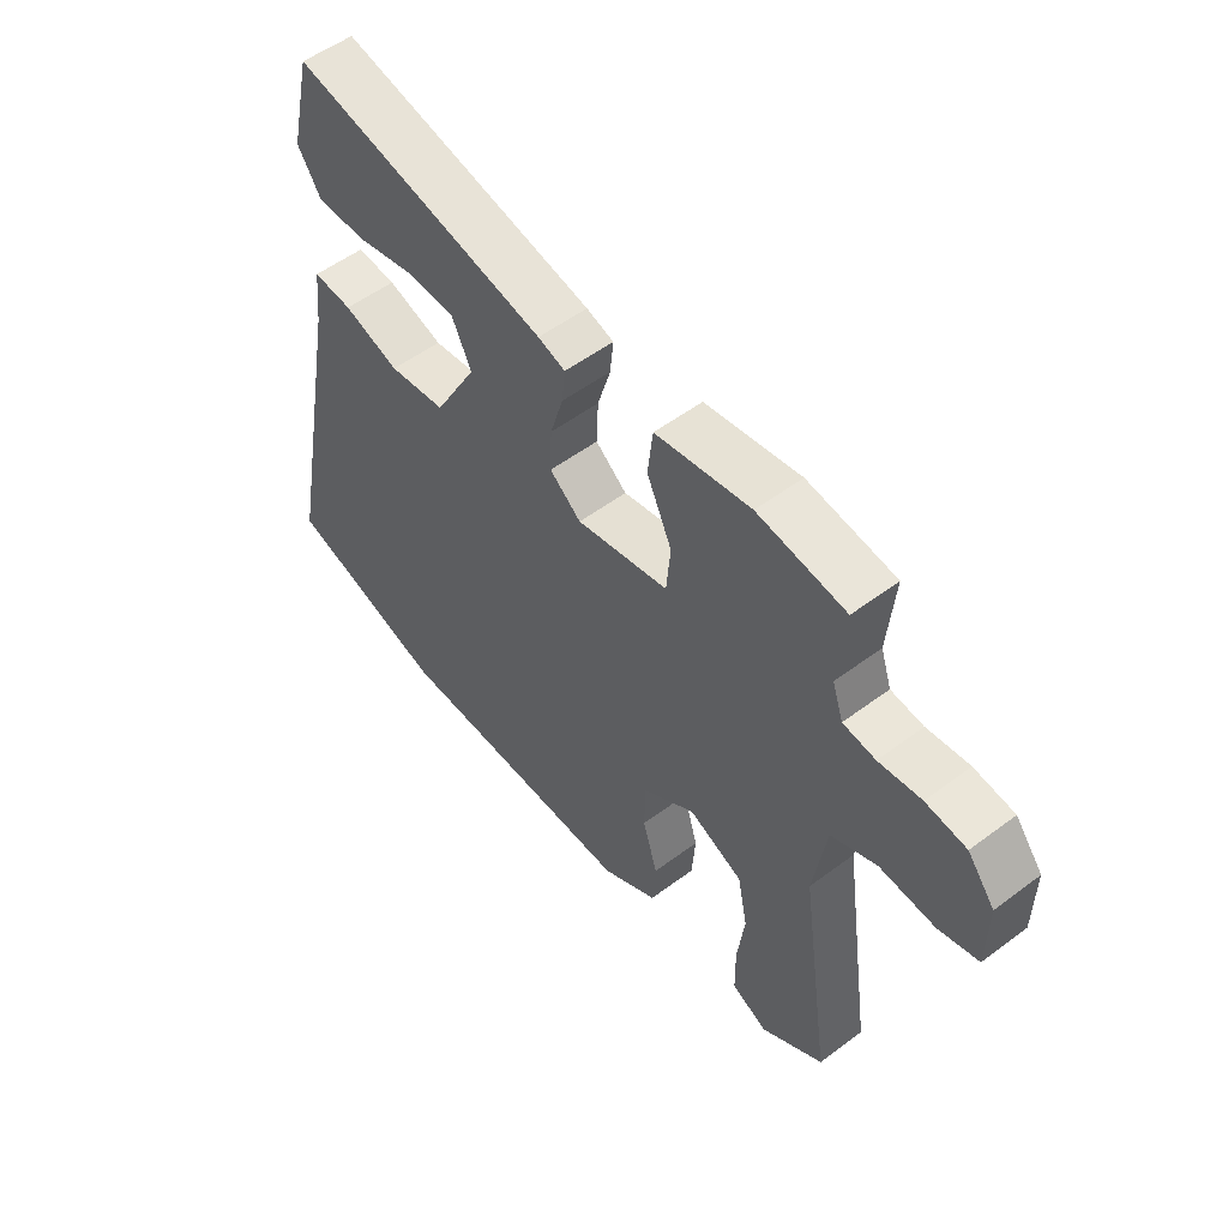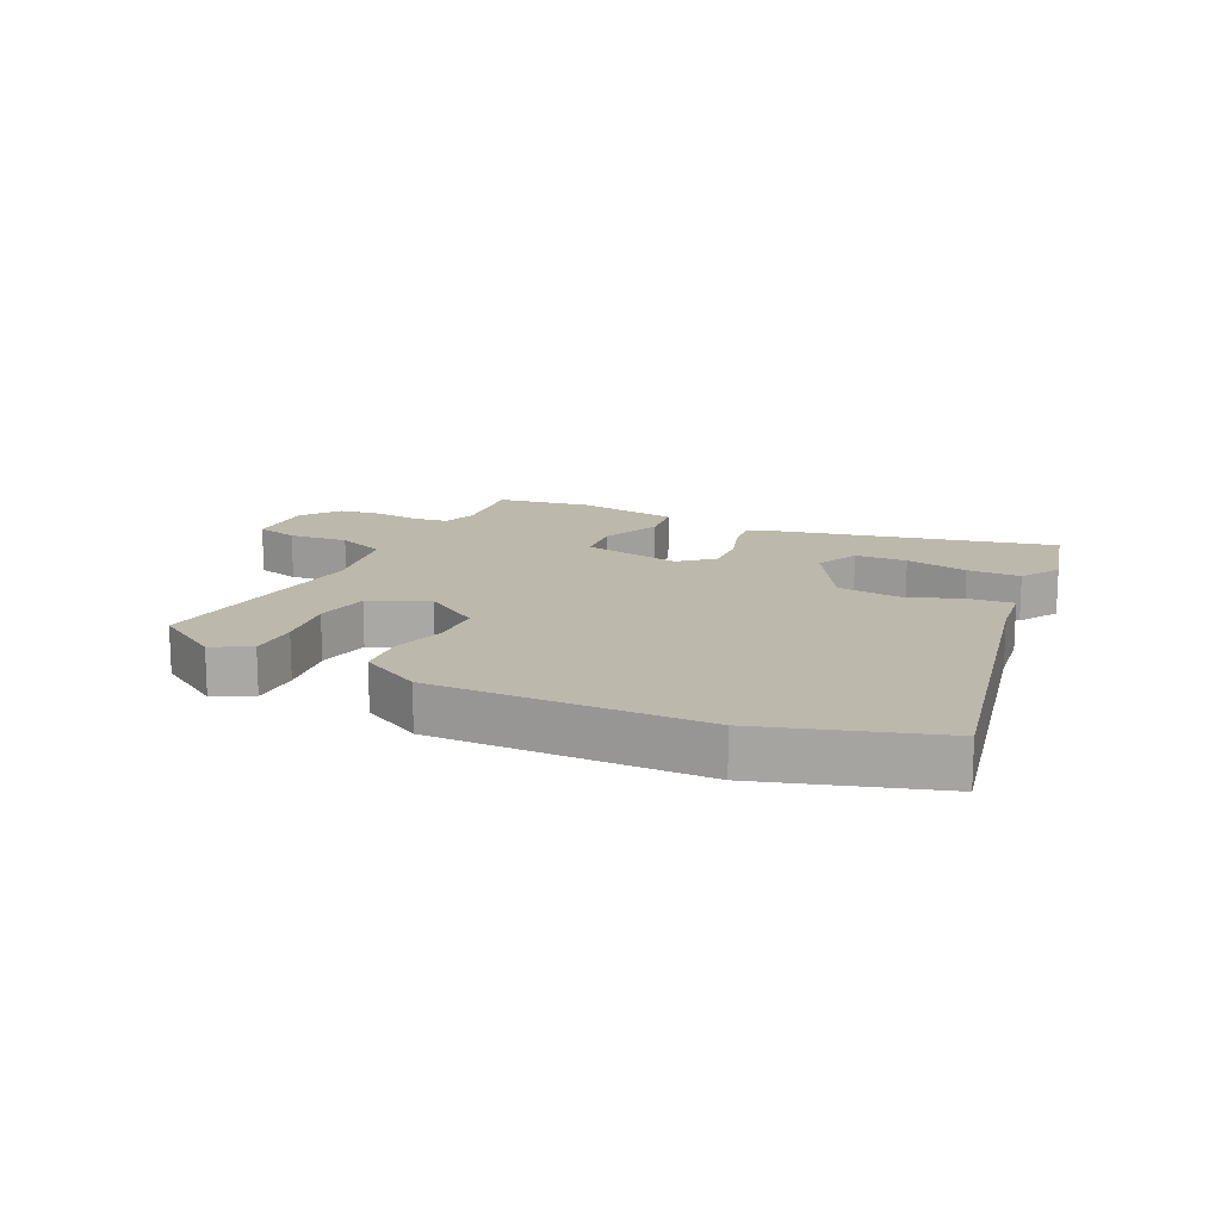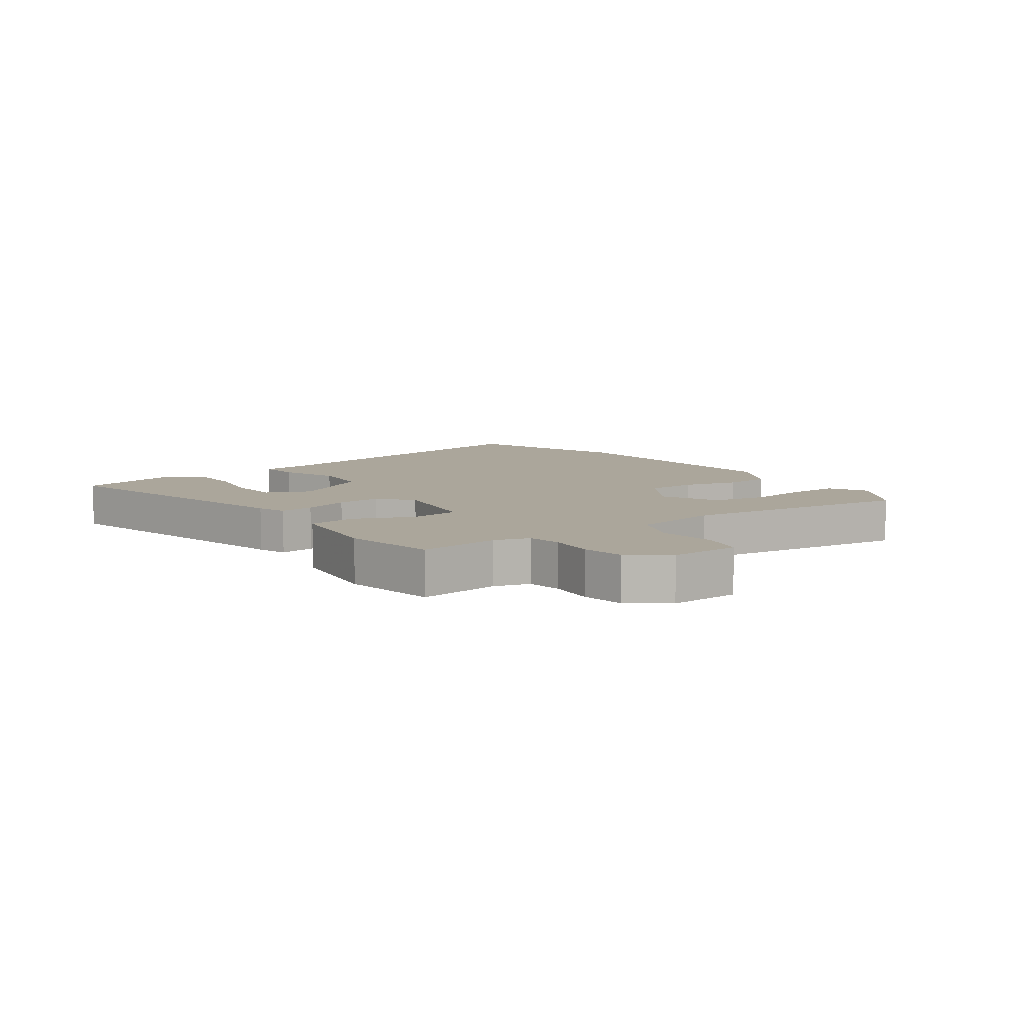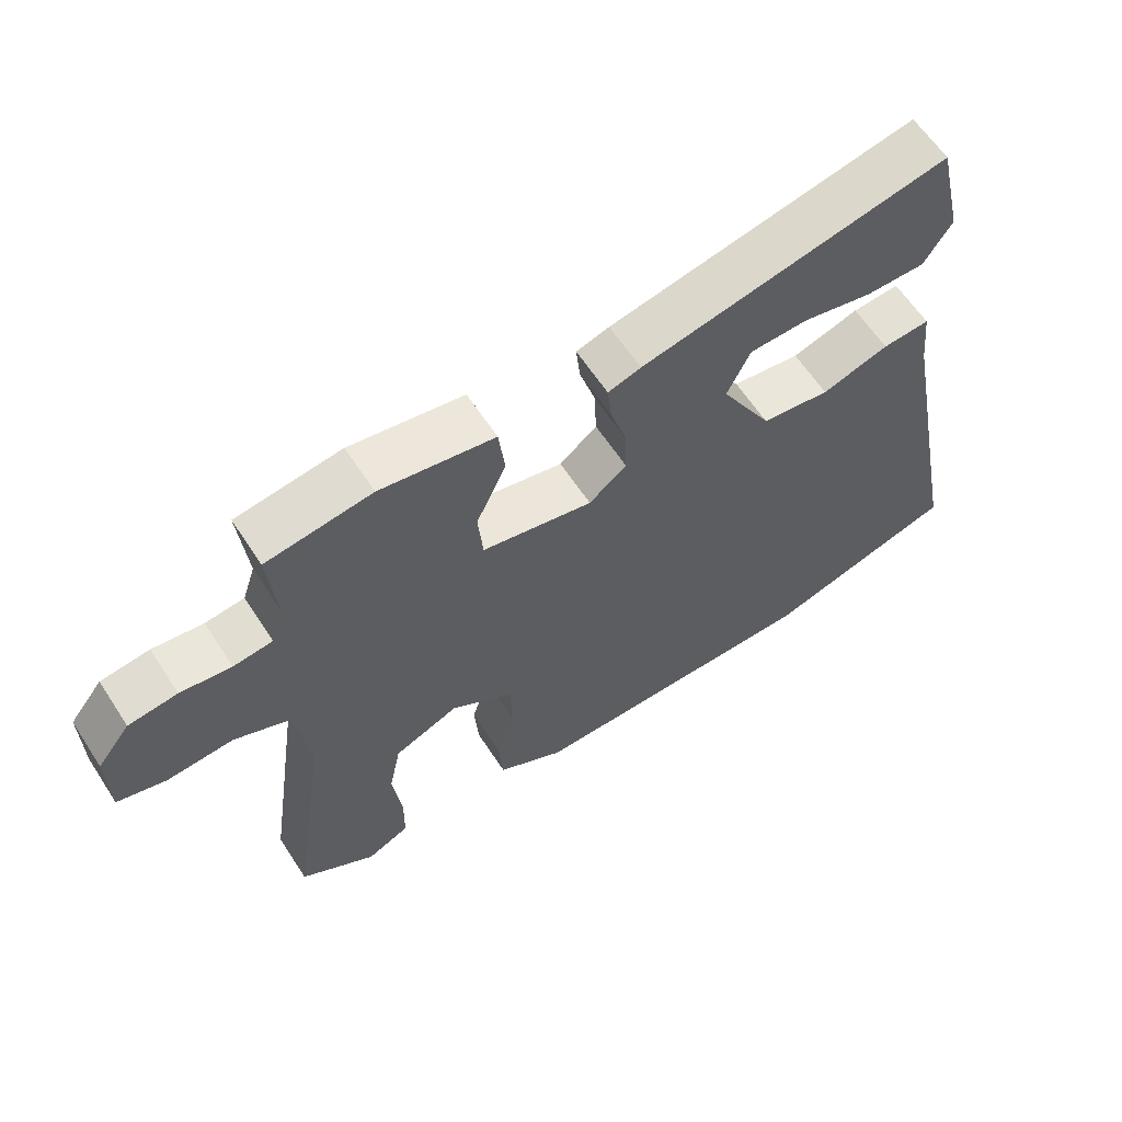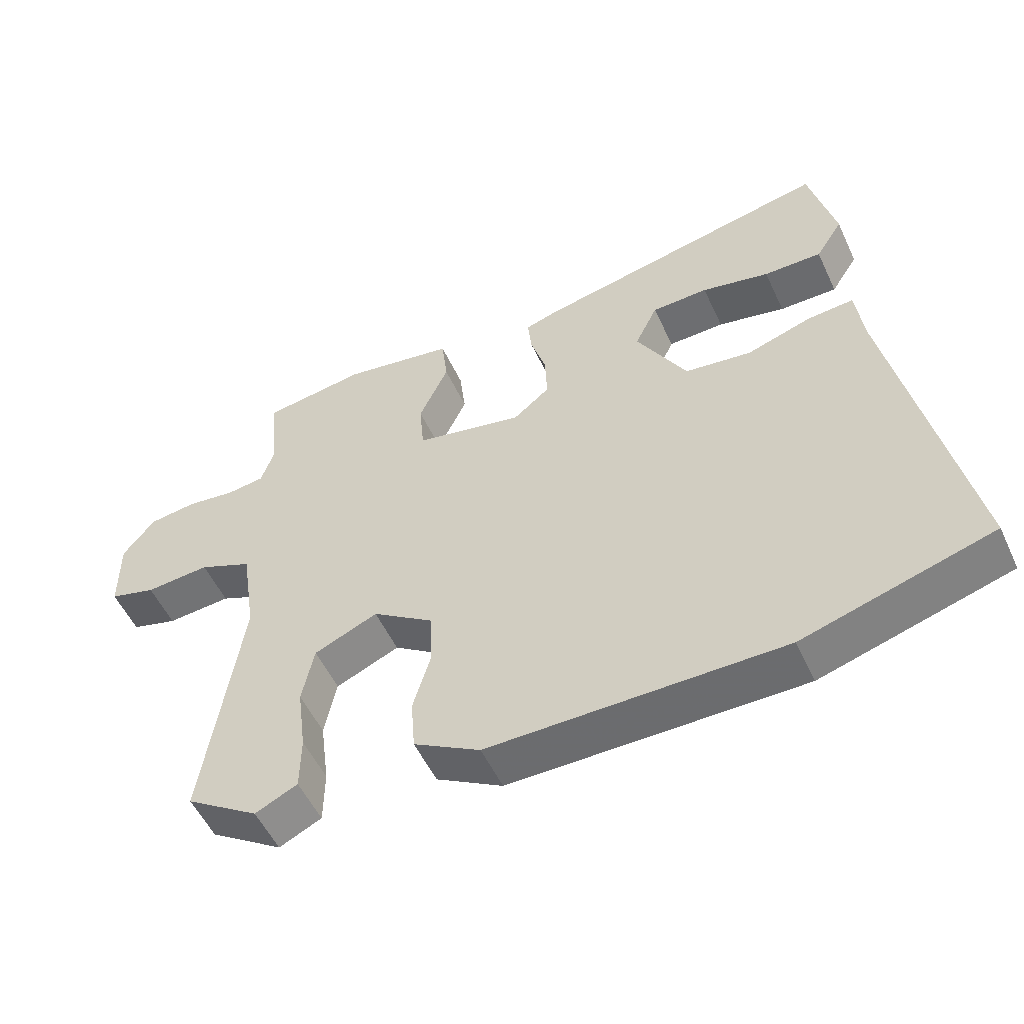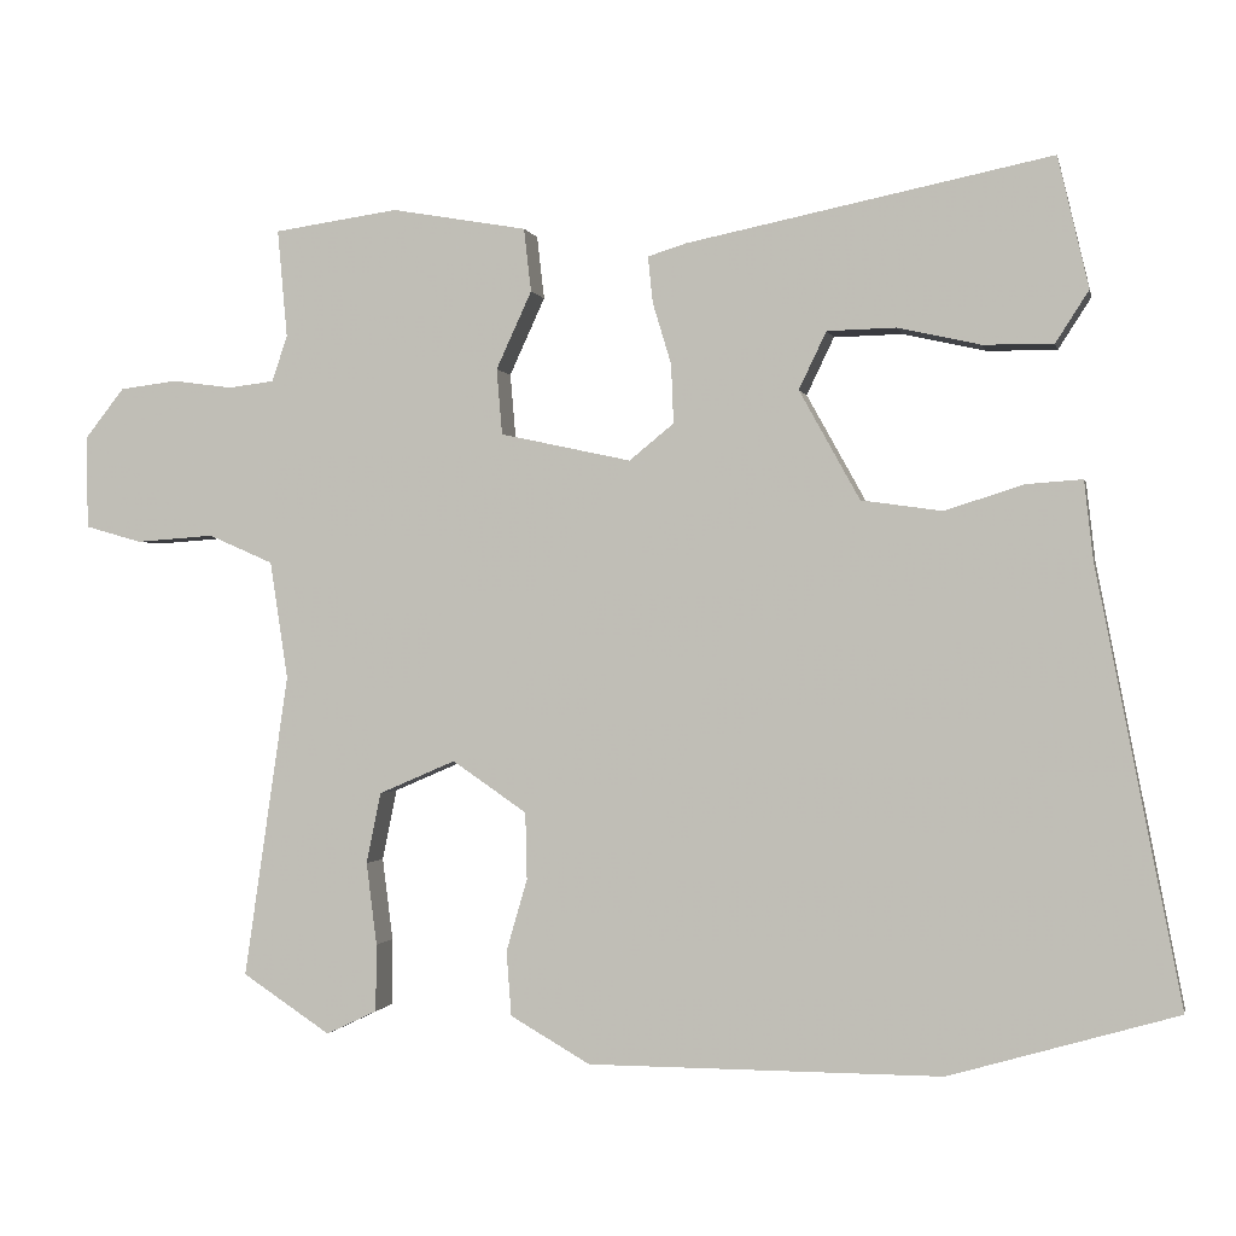
<metadata>
{"format":"obj","ext":"obj","renderer":"f3d","projection":"perspective","resolution":1024,"background":"white","views":[{"elev":53.8,"azim":51.4,"up":"+Z"},{"elev":14.9,"azim":-155.5,"up":"+Y"},{"elev":8.0,"azim":52.6,"up":"+Y"},{"elev":62.0,"azim":146.9,"up":"+Z"},{"elev":-53.7,"azim":-155.3,"up":"+Z"},{"elev":-0.6,"azim":-168.1,"up":"+Z"}]}
</metadata>
<code>
v -0.494 0.07 0.562
v -0.044 0.07 0.47
v 0.004 0.07 0.455
v -0.002 0.07 0.398
v -0.025 0.07 0.322
v -0.028 0.07 0.249
v 0.027 0.07 0.204
v 0.189 0.07 0.239
v 0.196 0.07 0.32
v 0.152 0.07 0.416
v 0.161 0.07 0.494
v 0.328 0.07 0.523
v 0.482 0.07 0.501
v 0.47 0.07 0.368
v 0.489 0.07 0.311
v 0.546 0.07 0.304
v 0.62 0.07 0.314
v 0.691 0.07 0.305
v 0.739 0.07 0.244
v 0.738 0.07 0.129
v 0.668 0.07 0.109
v 0.571 0.07 0.116
v 0.491 0.07 0.081
v 0.469 0.07 -0.064
v 0.524 0.07 -0.44
v 0.415 0.07 -0.512
v 0.352 0.07 -0.482
v 0.351 0.07 -0.399
v 0.364 0.07 -0.297
v 0.346 0.07 -0.209
v 0.251 0.07 -0.168
v 0.159 0.07 -0.231
v 0.157 0.07 -0.314
v 0.183 0.07 -0.403
v 0.177 0.07 -0.483
v 0.078 0.07 -0.54
v -0.359 0.07 -0.541
v -0.641 0.07 -0.459
v -0.536 0.07 0.077
v -0.525 0.07 0.174
v -0.456 0.07 0.169
v -0.358 0.07 0.138
v -0.258 0.07 0.152
v -0.183 0.07 0.287
v -0.217 0.07 0.358
v -0.302 0.07 0.36
v -0.404 0.07 0.337
v -0.491 0.07 0.336
v -0.532 0.07 0.4
v -0.494 0 0.562
v -0.044 0 0.47
v 0.004 0 0.455
v -0.002 0 0.398
v -0.025 0 0.322
v -0.028 0 0.249
v 0.027 0 0.204
v 0.189 0 0.239
v 0.196 0 0.32
v 0.152 0 0.416
v 0.161 0 0.494
v 0.328 0 0.523
v 0.482 0 0.501
v 0.47 0 0.368
v 0.489 0 0.311
v 0.546 0 0.304
v 0.62 0 0.314
v 0.691 0 0.305
v 0.739 0 0.244
v 0.738 0 0.129
v 0.668 0 0.109
v 0.571 0 0.116
v 0.491 0 0.081
v 0.469 0 -0.064
v 0.524 0 -0.44
v 0.415 0 -0.512
v 0.352 0 -0.482
v 0.351 0 -0.399
v 0.364 0 -0.297
v 0.346 0 -0.209
v 0.251 0 -0.168
v 0.159 0 -0.231
v 0.157 0 -0.314
v 0.183 0 -0.403
v 0.177 0 -0.483
v 0.078 0 -0.54
v -0.359 0 -0.541
v -0.641 0 -0.459
v -0.536 0 0.077
v -0.525 0 0.174
v -0.456 0 0.169
v -0.358 0 0.138
v -0.258 0 0.152
v -0.183 0 0.287
v -0.217 0 0.358
v -0.302 0 0.36
v -0.404 0 0.337
v -0.491 0 0.336
v -0.532 0 0.4
f 46 47 48 49
f 45 46 49 1
f 39 40 41 42
f 39 42 43
f 38 39 43
f 37 38 43
f 36 37 43 44
f 33 34 35 36
f 32 33 36 44
f 26 27 28 29
f 24 25 26 29
f 23 24 29 30
f 19 20 21 22
f 19 22 23
f 16 17 18 19
f 15 16 19 23
f 14 15 23 30
f 9 10 11 12
f 8 9 12 13
f 2 3 4 5
f 45 1 2 5
f 45 5 6
f 31 32 44 45
f 31 45 6 7
f 30 31 7 8
f 8 13 14 30
f 98 97 96 95
f 50 98 95 94
f 91 90 89 88
f 92 91 88
f 92 88 87
f 92 87 86
f 93 92 86 85
f 85 84 83 82
f 93 85 82 81
f 78 77 76 75
f 78 75 74 73
f 79 78 73 72
f 71 70 69 68
f 72 71 68
f 68 67 66 65
f 72 68 65 64
f 79 72 64 63
f 61 60 59 58
f 62 61 58 57
f 54 53 52 51
f 54 51 50 94
f 55 54 94
f 94 93 81 80
f 56 55 94 80
f 57 56 80 79
f 79 63 62 57
f 1 50 51 2
f 2 51 52 3
f 3 52 53 4
f 4 53 54 5
f 5 54 55 6
f 6 55 56 7
f 7 56 57 8
f 8 57 58 9
f 9 58 59 10
f 10 59 60 11
f 11 60 61 12
f 12 61 62 13
f 13 62 63 14
f 14 63 64 15
f 15 64 65 16
f 16 65 66 17
f 17 66 67 18
f 18 67 68 19
f 19 68 69 20
f 20 69 70 21
f 21 70 71 22
f 22 71 72 23
f 23 72 73 24
f 24 73 74 25
f 25 74 75 26
f 26 75 76 27
f 27 76 77 28
f 28 77 78 29
f 29 78 79 30
f 30 79 80 31
f 31 80 81 32
f 32 81 82 33
f 33 82 83 34
f 34 83 84 35
f 35 84 85 36
f 36 85 86 37
f 37 86 87 38
f 38 87 88 39
f 39 88 89 40
f 40 89 90 41
f 41 90 91 42
f 42 91 92 43
f 43 92 93 44
f 44 93 94 45
f 45 94 95 46
f 46 95 96 47
f 47 96 97 48
f 48 97 98 49
f 49 98 50 1

</code>
